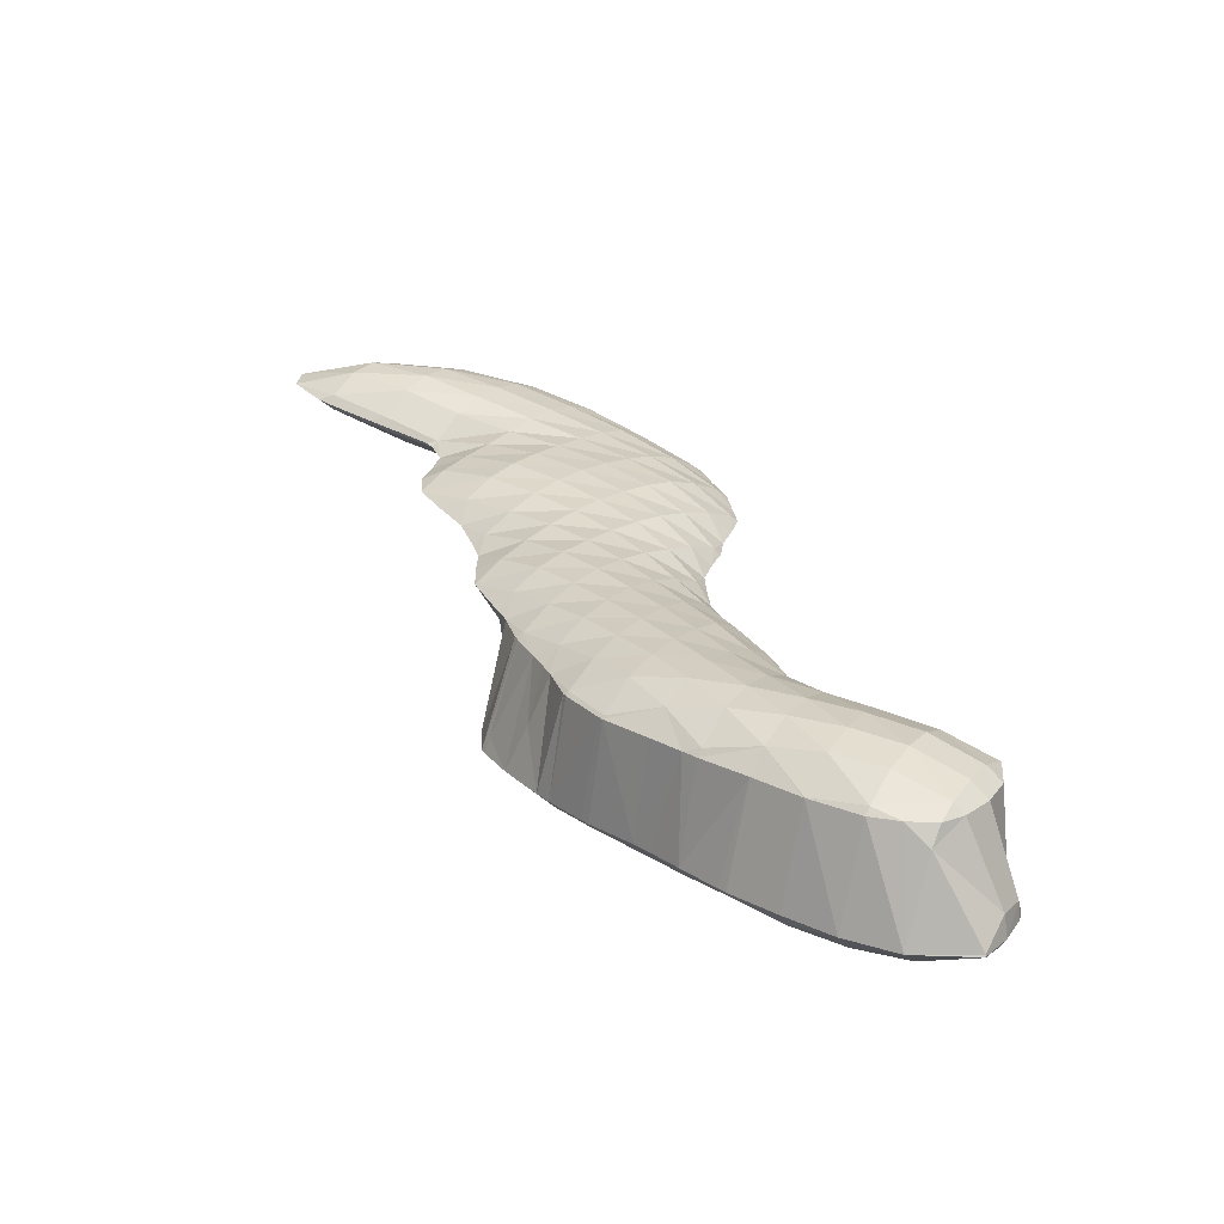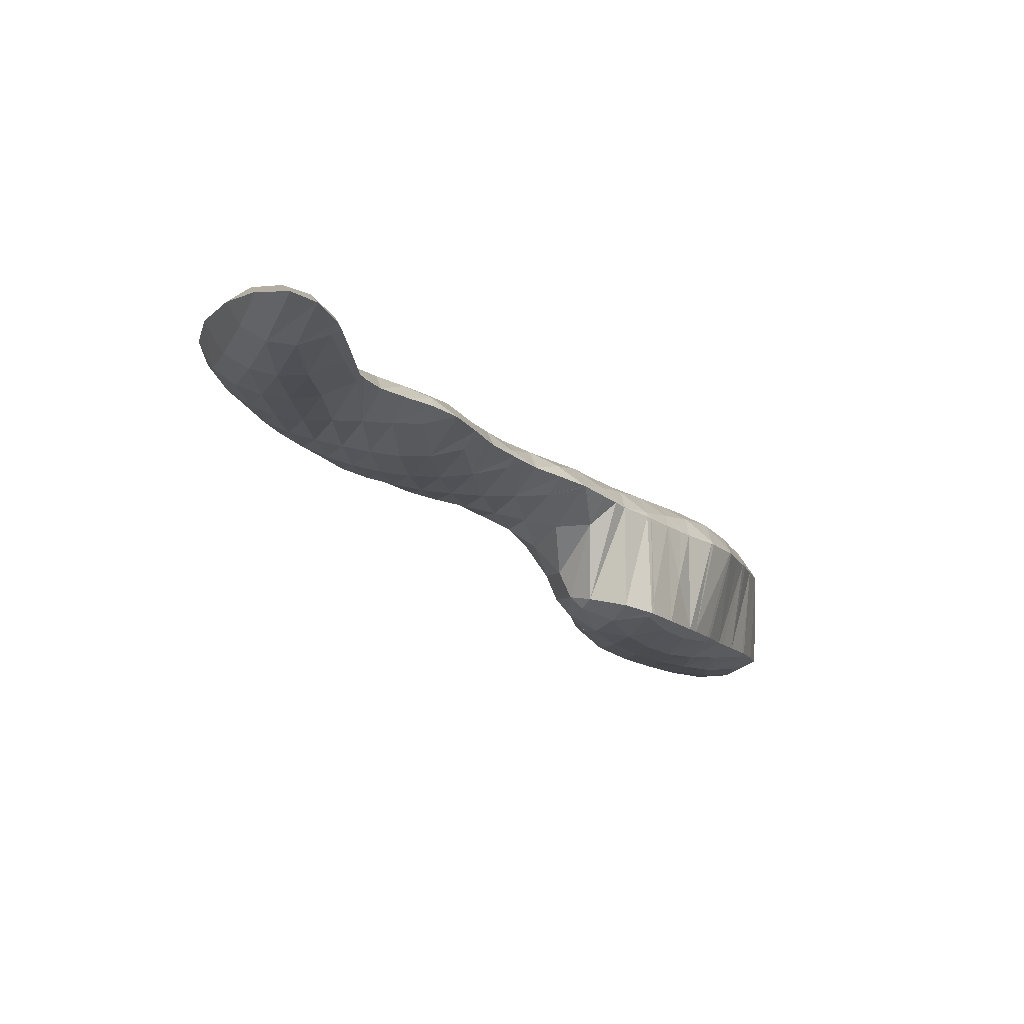
<metadata>
{"format":"obj","ext":"obj","renderer":"f3d","projection":"perspective","resolution":1024,"background":"white","views":[{"elev":7.9,"azim":-157.9,"up":"+Z"},{"elev":1.2,"azim":88.6,"up":"+Z"}]}
</metadata>
<code>
v 261.2 286.6 61.67
v 261.3 286.2 61.78
v 261.4 286.5 61.48
v 261.6 287.7 61.09
v 261.3 287.8 61.38
v 261.7 288.9 61.1
v 261.7 288.9 61.13
v 261.7 288.9 61.12
v 261.9 285.4 62.06
v 263 284.6 62.41
v 263.3 285.1 61.64
v 263.5 286.2 60.99
v 263.7 287.3 60.68
v 263.8 288.6 60.68
v 263.8 289.8 61.19
v 263.9 284 62.64
v 264.8 283.5 62.89
v 265 283.8 62.3
v 265.3 284.8 61.41
v 265.5 285.9 60.96
v 265.7 287.1 60.75
v 265.7 288.4 60.83
v 265.7 289.7 61.46
v 266.2 282.7 63.23
v 266.6 282.5 63.32
v 266.7 282.6 63.09
v 267 283.5 62.01
v 267.3 284.6 61.43
v 267.5 285.8 61.11
v 267.6 287 61.02
v 267.6 288.4 61.3
v 267.6 289.2 61.81
v 268.4 281.8 63.66
v 268.7 282.3 62.75
v 269 283.3 61.99
v 269.2 284.5 61.58
v 269.3 285.7 61.38
v 269.4 287.1 61.45
v 269.4 288.5 62.03
v 269.4 288.7 62.16
v 269.8 281.3 63.91
v 270.1 281.1 63.98
v 270.2 281.2 63.81
v 270.6 282.1 62.65
v 270.9 283.3 62.09
v 271.1 284.5 61.81
v 271.2 285.8 61.78
v 271.2 287.2 62.15
v 269.7 288.6 62.23
v 271.1 287.9 62.55
v 271.9 280.8 64.23
v 272.1 281.1 63.63
v 272.5 282.1 62.72
v 272.8 283.3 62.3
v 272.9 284.6 62.15
v 272.9 286 62.34
v 272.2 287.4 62.8
v 272.9 287.1 62.94
v 273.7 280.6 64.47
v 274 281.1 63.63
v 274.4 282.2 62.9
v 274.6 283.4 62.6
v 274.6 284.8 62.62
v 274.6 286.3 63.14
v 274.6 286.5 63.29
v 275.4 280.4 64.73
v 275.9 281.3 63.69
v 276.1 282.4 63.18
v 276.3 283.8 63.07
v 276.3 285.2 63.41
v 274.9 286.4 63.36
v 276.2 285.8 63.69
v 275.8 280.3 64.8
v 277 280 65.06
v 277.3 280.5 64.55
v 277.6 281.6 63.84
v 277.8 282.9 63.62
v 277.9 284.3 63.89
v 276.8 285.5 63.83
v 277.8 284.8 64.13
v 278.8 280.5 65.26
v 279 280.9 64.83
v 279.3 282.1 64.38
v 279.4 283.6 64.53
v 278.3 284.6 64.27
v 279.4 283.8 64.62
v 279.5 281.2 65.23
v 280 282.6 65.02
v 279.5 283.7 64.68
v 261.3 286.7 62.25
v 261.4 287.9 62.15
v 261.7 288.9 61.2
v 262.2 285.1 65.88
v 262.3 285.1 65.9
v 262.3 285.1 65.67
v 261.9 286.3 65.53
v 262 287.4 65.24
v 262.4 288.6 65
v 262.9 289.2 64.9
v 263.1 289.5 64.19
v 264 284.4 66.3
v 263.9 289.6 64.94
v 264.9 289.8 65.03
v 266.4 283 64.31
v 265.8 284.1 66.59
v 266.8 289.6 65.35
v 267.6 283.7 66.9
v 267.6 283.6 66.91
v 266.8 289.6 65.35
v 269.2 288.8 62.91
v 268.6 289.1 65.71
v 269.7 281.7 65.32
v 269.2 282.7 67.32
v 270.3 288.6 66.05
v 270.4 281.3 67.79
v 270.6 281.1 67.87
v 270.9 281.1 67.28
v 269.5 282.4 67.41
v 270.9 288.4 66.16
v 272 288.1 66.41
v 271.6 280.1 68.19
v 272 279.7 68.35
v 272.4 279.9 67.61
v 273.2 280.5 65.74
v 273.7 287.5 66.76
v 272.8 279.1 68.59
v 273.4 278.4 68.83
v 273.9 278.9 67.96
v 274.5 279.7 66.65
v 275.3 280.4 65
v 273.9 287.5 66.8
v 275.3 286.6 67.21
v 274.2 277 69.3
v 274.5 276.5 69.45
v 274.8 276.9 69.01
v 275.4 277.9 68.16
v 273.7 278 68.97
v 275.9 278.8 67.22
v 276.6 279.6 65.99
v 276.3 285.5 67.63
v 277.3 285 65.86
v 276.7 285.1 67.8
v 275.4 286.5 67.25
v 274.8 273.9 70.18
v 274.9 273.6 70.29
v 275.2 273.9 70.01
v 275.8 274.9 69.42
v 274.8 275 69.91
v 276.3 275.9 68.93
v 274.7 276 69.62
v 276.8 277 68.43
v 277.3 278.1 67.9
v 277.8 279.1 67.21
v 278.4 280.1 66.2
v 277.3 284.5 68.03
v 279.2 283.8 65.19
v 278.2 283.8 68.36
v 275.2 271.2 71.06
v 275.3 271 71.14
v 275.5 271.1 70.92
v 276.2 272 70.29
v 275.1 272.1 70.77
v 276.8 273 69.82
v 275.1 273 70.49
v 277.4 274.1 69.41
v 277.9 275.2 69.11
v 278.3 276.3 68.84
v 278.7 277.5 68.59
v 279.1 278.7 68.32
v 279.4 279.9 68.06
v 279.6 281.2 68.16
v 279.5 282.2 69.01
v 279.1 282.6 68.83
v 278.4 283.6 68.44
v 276.1 269.6 71.77
v 276.4 269.4 71.9
v 276.6 269.6 71.59
v 277.3 270.5 70.89
v 275.7 270.4 71.41
v 277.9 271.4 70.36
v 278.5 272.4 70
v 279 273.5 69.73
v 279.5 274.6 69.51
v 279.9 275.8 69.37
v 280.2 277 69.29
v 280.5 278.3 69.28
v 280.8 279.5 69.33
v 281 280.9 69.65
v 280.1 281.8 69.25
v 281 281 69.67
v 277.7 268.2 72.61
v 277.9 268.1 72.69
v 278 268.2 72.49
v 278.7 269.1 71.73
v 276.9 268.9 72.19
v 279.2 270 71.2
v 279.8 271 70.8
v 280.3 272 70.48
v 280.7 273.1 70.23
v 281.1 274.2 70.07
v 281.5 275.4 70.03
v 281.8 276.6 70.13
v 282.1 277.9 70.39
v 281.8 279 70.39
v 282.1 278.6 70.61
v 281.4 280 70.03
v 281 280.9 69.68
v 279.1 267.7 73.13
v 279.9 267.4 73.46
v 280.3 267.8 72.84
v 280.8 268.6 72.12
v 281.3 269.6 71.71
v 281.7 270.6 71.44
v 282.2 271.7 71.2
v 282.6 272.8 70.97
v 282.9 273.9 70.82
v 283.3 275 70.8
v 283.5 276.3 71.07
v 283.2 277.4 71.22
v 283.7 277.1 71.42
v 282.5 278.2 70.8
v 282.1 266.6 74.26
v 282.1 266.6 74.28
v 282.1 266.6 74.25
v 282.6 267.4 73.3
v 280.6 267.2 73.7
v 283.1 268.3 72.69
v 283.5 269.3 72.31
v 283.8 270.3 72.14
v 284.2 271.5 72.12
v 284.5 272.6 72.08
v 284.8 273.7 72
v 285.1 274.8 71.98
v 285.4 276.1 72.21
v 285.4 276 72.22
v 284.3 276.7 71.72
v 284.6 266.6 74.96
v 285 267.2 74
v 285.4 268 73.36
v 285.7 269 72.99
v 286.1 270.1 72.83
v 286.3 271.2 72.94
v 286.5 272.5 73.44
v 286 273.3 73.22
v 286.6 272.8 73.55
v 285.9 274.2 72.89
v 285.8 275.2 72.58
v 287.2 267.2 75.53
v 287.7 267.9 74.36
v 288 268.8 73.81
v 288.4 269.8 73.56
v 288.6 270.9 73.58
v 288.8 272.1 74.08
v 286.9 272.6 73.68
v 288.8 272.4 74.28
v 290 268.3 75.97
v 290.3 268.7 75.16
v 290.6 269.7 74.61
v 290.9 270.7 74.46
v 291.1 271.9 74.79
v 289.4 272.4 74.45
v 291.2 272.2 75.01
v 292 269.4 76.15
v 293.1 270.7 76.06
v 292.9 271.5 75.72
v 291.7 272.1 75.18
v 262.3 285.1 65.92
v 262.4 286.4 66.03
v 262.5 287.5 65.81
v 262.7 288.6 65.37
v 264 285.2 66.71
v 264.1 286.4 66.87
v 264.3 287.6 66.67
v 264.5 288.7 66.2
v 264.8 289.7 65.3
v 265.8 285.1 67.17
v 265.9 286.4 67.31
v 266.1 287.6 67.07
v 266.4 288.7 66.51
v 266.8 289.6 65.36
v 267.6 283.7 66.91
v 267.6 285.1 67.59
v 267.7 286.4 67.61
v 268 287.6 67.28
v 268.3 288.6 66.53
v 269.2 283.9 67.8
v 269.4 285.2 68.02
v 269.6 286.4 67.86
v 269.8 287.5 67.37
v 270.2 288.5 66.32
v 270.6 281.4 68
v 270.7 282.8 68.35
v 270.9 284.1 68.44
v 271.1 285.3 68.33
v 271.4 286.5 67.99
v 271.7 287.5 67.27
v 272.1 280.3 68.64
v 272.2 281.7 68.96
v 272.4 283 68.95
v 272.7 284.2 68.78
v 272.9 285.4 68.46
v 273.3 286.5 67.92
v 273.7 287.5 66.87
v 273.4 279.4 69.19
v 273.6 280.8 69.45
v 273.9 282 69.43
v 274.2 283.2 69.21
v 274.5 284.4 68.82
v 274.8 285.5 68.23
v 275.2 286.5 67.35
v 274.5 277.2 69.64
v 274.8 278.6 69.89
v 275.1 279.9 69.97
v 275.4 281.1 69.87
v 275.7 282.3 69.6
v 276 283.5 69.16
v 276.4 284.5 68.42
v 275 274.1 70.42
v 275.4 275.4 70.59
v 275.8 276.6 70.63
v 276.1 277.9 70.62
v 276.5 279.1 70.52
v 276.8 280.3 70.33
v 277.2 281.5 69.97
v 277.6 282.6 69.41
v 278.1 283.6 68.59
v 275.4 271.3 71.28
v 275.8 272.6 71.52
v 276.3 273.8 71.58
v 276.7 275 71.58
v 277.2 276.1 71.45
v 277.6 277.3 71.26
v 278 278.4 71.03
v 278.4 279.6 70.73
v 278.8 280.7 70.31
v 279.3 281.7 69.6
v 276.5 269.8 72.09
v 276.9 271.1 72.4
v 277.3 272.2 72.52
v 277.8 273.4 72.48
v 278.3 274.5 72.34
v 278.7 275.6 72.12
v 279.2 276.7 71.82
v 279.6 277.8 71.44
v 280.1 278.9 70.97
v 280.5 279.9 70.44
v 281 280.9 69.69
v 278 268.4 72.82
v 278.3 269.6 73.18
v 278.7 270.7 73.3
v 279.1 271.9 73.28
v 279.6 273 73.18
v 280 274.1 73
v 280.5 275.1 72.72
v 280.9 276.2 72.32
v 281.4 277.2 71.75
v 281.9 278.1 71.03
v 280.1 268.1 73.83
v 280.4 269.3 74.11
v 280.8 270.4 74.09
v 281.2 271.5 73.93
v 281.6 272.5 73.73
v 282 273.6 73.51
v 282.4 274.6 73.22
v 282.8 275.7 72.78
v 283.3 276.6 72.05
v 282.1 266.7 74.29
v 282.3 267.9 74.79
v 282.6 269 74.95
v 282.9 270.1 74.87
v 283.3 271.1 74.59
v 283.7 272.1 74.16
v 284.2 273.1 73.74
v 284.5 274.1 73.36
v 285 275.1 72.92
v 284.7 267.6 75.56
v 284.9 268.7 75.73
v 285.2 269.8 75.64
v 285.6 270.8 75.33
v 286 271.7 74.75
v 286.5 272.6 73.77
v 287.4 268.4 76.23
v 287.6 269.5 76.3
v 287.9 270.5 76.07
v 288.3 271.5 75.56
v 288.7 272.3 74.58
v 290.1 269.1 76.46
v 290.3 270.2 76.52
v 290.6 271.2 76.18
v 291 272 75.35
g foo
f 3 2 1
f 4 3 1
f 5 4 1
f 6 4 5
f 7 6 5
f 6 7 8
f 11 10 9
f 2 11 9
f 3 11 2
f 12 11 3
f 12 4 13
f 12 3 4
f 13 6 14
f 13 4 6
f 14 6 8
f 15 14 8
f 18 17 16
f 10 18 16
f 11 18 10
f 19 18 11
f 19 12 20
f 19 11 12
f 20 13 21
f 20 12 13
f 21 14 22
f 21 13 14
f 22 14 15
f 23 22 15
f 26 25 24
f 17 26 24
f 18 26 17
f 27 26 18
f 27 19 28
f 27 18 19
f 28 20 29
f 28 19 20
f 29 21 30
f 29 20 21
f 30 22 31
f 30 21 22
f 31 22 23
f 32 31 23
f 26 34 33
f 25 26 33
f 34 27 35
f 34 26 27
f 35 28 36
f 35 27 28
f 36 29 37
f 36 28 29
f 37 30 38
f 37 29 30
f 38 31 39
f 38 30 31
f 39 31 32
f 40 39 32
f 43 42 41
f 33 43 41
f 34 43 33
f 44 43 34
f 44 35 45
f 44 34 35
f 45 36 46
f 45 35 36
f 46 37 47
f 46 36 37
f 47 38 48
f 47 37 38
f 50 39 49
f 48 39 50
f 38 39 48
f 39 40 49
f 43 52 51
f 42 43 51
f 52 44 53
f 52 43 44
f 53 45 54
f 53 44 45
f 54 46 55
f 54 45 46
f 55 47 56
f 55 46 47
f 58 48 57
f 56 48 58
f 47 48 56
f 48 50 57
f 52 60 59
f 51 52 59
f 60 53 61
f 60 52 53
f 61 54 62
f 61 53 54
f 62 55 63
f 62 54 55
f 63 56 64
f 63 55 56
f 64 56 58
f 65 64 58
f 60 67 66
f 59 60 66
f 67 61 68
f 67 60 61
f 68 62 69
f 68 61 62
f 69 63 70
f 69 62 63
f 72 64 71
f 70 64 72
f 63 64 70
f 64 65 71
f 75 74 73
f 66 75 73
f 67 75 66
f 76 75 67
f 76 68 77
f 76 67 68
f 77 69 78
f 77 68 69
f 80 70 79
f 78 70 80
f 69 70 78
f 70 72 79
f 75 82 81
f 74 75 81
f 82 76 83
f 82 75 76
f 83 77 84
f 83 76 77
f 86 78 85
f 84 78 86
f 77 78 84
f 78 80 85
f 82 87 81
f 82 83 88
f 87 82 88
f 83 84 89
f 88 83 89
f 84 86 89
f 1 2 90
f 5 1 90
f 91 5 90
f 7 5 91
f 92 7 91
f 8 7 92
f 95 94 93
f 95 9 10
f 93 9 95
f 96 9 93
f 9 90 2
f 9 97 90
f 9 96 97
f 91 90 98
f 90 97 98
f 100 98 99
f 100 91 98
f 100 92 91
f 15 8 92
f 100 15 92
f 16 94 95
f 17 94 16
f 101 94 17
f 10 16 95
f 102 100 99
f 102 15 100
f 103 15 102
f 23 15 103
f 24 25 104
f 105 24 104
f 105 17 24
f 105 101 17
f 23 106 32
f 23 103 106
f 104 108 107
f 25 108 104
f 33 108 25
f 105 104 107
f 111 110 109
f 110 106 109
f 40 106 110
f 32 106 40
f 41 42 112
f 113 41 112
f 113 33 41
f 113 108 33
f 111 49 110
f 111 50 49
f 111 114 50
f 49 40 110
f 117 116 115
f 51 117 42
f 115 42 117
f 112 42 115
f 115 118 112
f 113 112 118
f 57 119 58
f 119 120 58
f 50 114 119
f 57 50 119
f 123 122 121
f 116 123 121
f 117 123 116
f 124 123 117
f 51 59 117
f 59 124 117
f 58 125 65
f 58 120 125
f 128 127 126
f 122 128 126
f 123 128 122
f 129 128 123
f 129 124 130
f 129 123 124
f 59 66 124
f 66 130 124
f 71 131 72
f 131 132 72
f 65 125 131
f 71 65 131
f 135 134 133
f 136 135 133
f 137 136 133
f 127 136 137
f 128 136 127
f 138 136 128
f 138 129 139
f 138 128 129
f 139 73 74
f 139 130 73
f 139 129 130
f 66 73 130
f 142 141 140
f 79 141 80
f 79 140 141
f 79 143 140
f 72 132 143
f 79 72 143
f 146 145 144
f 147 146 144
f 148 147 144
f 149 147 148
f 150 149 148
f 134 149 150
f 135 149 134
f 151 149 135
f 151 136 152
f 151 135 136
f 152 138 153
f 152 136 138
f 153 139 154
f 153 138 139
f 74 81 139
f 81 154 139
f 157 156 155
f 156 86 85
f 155 156 85
f 141 155 85
f 142 155 141
f 85 80 141
f 160 159 158
f 161 160 158
f 162 161 158
f 163 161 162
f 164 163 162
f 145 163 164
f 146 163 145
f 165 163 146
f 165 147 166
f 165 146 147
f 166 149 167
f 166 147 149
f 167 151 168
f 167 149 151
f 168 152 169
f 168 151 152
f 169 153 170
f 169 152 153
f 170 154 171
f 170 153 154
f 154 81 171
f 87 171 81
f 172 171 87
f 87 173 172
f 88 173 87
f 88 174 173
f 157 89 156
f 174 89 157
f 88 89 174
f 89 86 156
f 177 176 175
f 178 177 175
f 179 178 175
f 159 178 179
f 160 178 159
f 180 178 160
f 180 161 181
f 180 160 161
f 181 163 182
f 181 161 163
f 182 165 183
f 182 163 165
f 183 166 184
f 183 165 166
f 184 167 185
f 184 166 167
f 185 168 186
f 185 167 168
f 186 169 187
f 186 168 169
f 187 170 188
f 187 169 170
f 190 171 189
f 188 171 190
f 170 171 188
f 171 172 189
f 193 192 191
f 194 193 191
f 195 194 191
f 176 194 195
f 177 194 176
f 196 194 177
f 196 178 197
f 196 177 178
f 197 180 198
f 197 178 180
f 198 181 199
f 198 180 181
f 199 182 200
f 199 181 182
f 200 183 201
f 200 182 183
f 201 184 202
f 201 183 184
f 202 185 203
f 202 184 185
f 205 186 204
f 203 186 205
f 185 186 203
f 186 187 206
f 204 186 206
f 187 188 207
f 206 187 207
f 188 190 207
f 210 209 208
f 192 210 208
f 193 210 192
f 211 210 193
f 211 194 212
f 211 193 194
f 212 196 213
f 212 194 196
f 213 197 214
f 213 196 197
f 214 198 215
f 214 197 198
f 215 199 216
f 215 198 199
f 216 200 217
f 216 199 200
f 217 201 218
f 217 200 201
f 220 202 219
f 218 202 220
f 201 202 218
f 202 203 221
f 219 202 221
f 203 205 221
f 224 223 222
f 225 224 222
f 226 225 222
f 209 225 226
f 210 225 209
f 227 225 210
f 227 211 228
f 227 210 211
f 228 212 229
f 228 211 212
f 229 213 230
f 229 212 213
f 230 214 231
f 230 213 214
f 231 215 232
f 231 214 215
f 232 216 233
f 232 215 216
f 235 217 234
f 233 217 235
f 216 217 233
f 217 218 236
f 234 217 236
f 218 220 236
f 224 238 237
f 223 224 237
f 238 225 239
f 238 224 225
f 239 227 240
f 239 225 227
f 240 228 241
f 240 227 228
f 241 229 242
f 241 228 229
f 242 230 243
f 242 229 230
f 245 231 244
f 243 231 245
f 230 231 243
f 231 232 246
f 244 231 246
f 232 233 247
f 246 232 247
f 233 235 247
f 238 249 248
f 237 238 248
f 249 239 250
f 249 238 239
f 250 240 251
f 250 239 240
f 251 241 252
f 251 240 241
f 252 242 253
f 252 241 242
f 255 243 254
f 253 243 255
f 242 243 253
f 243 245 254
f 249 257 256
f 248 249 256
f 257 250 258
f 257 249 250
f 258 251 259
f 258 250 251
f 259 252 260
f 259 251 252
f 262 253 261
f 260 253 262
f 252 253 260
f 253 255 261
f 257 263 256
f 257 258 264
f 263 257 264
f 258 259 265
f 264 258 265
f 259 260 266
f 265 259 266
f 260 262 266
f 93 94 267
f 96 93 267
f 268 96 267
f 97 96 268
f 269 97 268
f 98 97 269
f 270 98 269
f 99 98 270
f 94 101 271
f 267 94 271
f 268 271 272
f 268 267 271
f 269 272 273
f 269 268 272
f 270 273 274
f 270 269 273
f 99 275 102
f 270 275 99
f 274 275 270
f 103 102 275
f 101 105 276
f 271 101 276
f 272 276 277
f 272 271 276
f 273 277 278
f 273 272 277
f 274 278 279
f 274 273 278
f 275 279 280
f 275 274 279
f 106 103 275
f 280 106 275
f 107 108 281
f 107 276 105
f 281 276 107
f 282 276 281
f 277 282 283
f 277 276 282
f 278 283 284
f 278 277 283
f 279 284 285
f 279 278 284
f 109 285 111
f 280 285 109
f 279 285 280
f 109 106 280
f 108 113 286
f 281 108 286
f 282 286 287
f 282 281 286
f 283 287 288
f 283 282 287
f 284 288 289
f 284 283 288
f 285 289 290
f 285 284 289
f 114 111 285
f 290 114 285
f 115 116 291
f 118 115 291
f 292 118 291
f 118 286 113
f 292 286 118
f 293 286 292
f 287 293 294
f 287 286 293
f 288 294 295
f 288 287 294
f 289 295 296
f 289 288 295
f 119 296 120
f 290 296 119
f 289 296 290
f 119 114 290
f 121 122 297
f 121 291 116
f 297 291 121
f 298 291 297
f 292 298 299
f 292 291 298
f 293 299 300
f 293 292 299
f 294 300 301
f 294 293 300
f 295 301 302
f 295 294 301
f 296 302 303
f 296 295 302
f 125 120 296
f 303 125 296
f 126 127 304
f 126 297 122
f 304 297 126
f 305 297 304
f 298 305 306
f 298 297 305
f 299 306 307
f 299 298 306
f 300 307 308
f 300 299 307
f 301 308 309
f 301 300 308
f 302 309 310
f 302 301 309
f 131 310 132
f 303 310 131
f 302 310 303
f 131 125 303
f 133 134 311
f 137 133 311
f 312 137 311
f 137 304 127
f 312 304 137
f 313 304 312
f 305 313 314
f 305 304 313
f 306 314 315
f 306 305 314
f 307 315 316
f 307 306 315
f 308 316 317
f 308 307 316
f 140 317 142
f 309 317 140
f 308 317 309
f 140 143 310
f 309 140 310
f 143 132 310
f 144 145 318
f 148 144 318
f 319 148 318
f 150 148 319
f 320 150 319
f 150 311 134
f 320 311 150
f 321 311 320
f 312 321 322
f 312 311 321
f 313 322 323
f 313 312 322
f 314 323 324
f 314 313 323
f 315 324 325
f 315 314 324
f 316 325 326
f 316 315 325
f 155 326 157
f 317 326 155
f 316 326 317
f 155 142 317
f 158 159 327
f 162 158 327
f 328 162 327
f 164 162 328
f 329 164 328
f 164 318 145
f 329 318 164
f 330 318 329
f 319 330 331
f 319 318 330
f 320 331 332
f 320 319 331
f 321 332 333
f 321 320 332
f 322 333 334
f 322 321 333
f 323 334 335
f 323 322 334
f 324 335 336
f 324 323 335
f 173 336 172
f 325 336 173
f 324 336 325
f 173 174 326
f 325 173 326
f 174 157 326
f 175 176 337
f 179 175 337
f 338 179 337
f 179 327 159
f 338 327 179
f 339 327 338
f 328 339 340
f 328 327 339
f 329 340 341
f 329 328 340
f 330 341 342
f 330 329 341
f 331 342 343
f 331 330 342
f 332 343 344
f 332 331 343
f 333 344 345
f 333 332 344
f 334 345 346
f 334 333 345
f 335 346 347
f 335 334 346
f 189 347 190
f 336 347 189
f 335 347 336
f 189 172 336
f 191 192 348
f 195 191 348
f 349 195 348
f 195 337 176
f 349 337 195
f 350 337 349
f 338 350 351
f 338 337 350
f 339 351 352
f 339 338 351
f 340 352 353
f 340 339 352
f 341 353 354
f 341 340 353
f 342 354 355
f 342 341 354
f 343 355 356
f 343 342 355
f 344 356 357
f 344 343 356
f 204 357 205
f 345 357 204
f 344 357 345
f 204 206 346
f 345 204 346
f 206 207 347
f 346 206 347
f 207 190 347
f 208 209 358
f 208 348 192
f 358 348 208
f 359 348 358
f 349 359 360
f 349 348 359
f 350 360 361
f 350 349 360
f 351 361 362
f 351 350 361
f 352 362 363
f 352 351 362
f 353 363 364
f 353 352 363
f 354 364 365
f 354 353 364
f 355 365 366
f 355 354 365
f 219 366 220
f 356 366 219
f 355 366 356
f 219 221 357
f 356 219 357
f 221 205 357
f 222 223 367
f 226 222 367
f 368 226 367
f 226 358 209
f 368 358 226
f 369 358 368
f 359 369 370
f 359 358 369
f 360 370 371
f 360 359 370
f 361 371 372
f 361 360 371
f 362 372 373
f 362 361 372
f 363 373 374
f 363 362 373
f 364 374 375
f 364 363 374
f 234 375 235
f 365 375 234
f 364 375 365
f 234 236 366
f 365 234 366
f 236 220 366
f 223 237 376
f 367 223 376
f 368 376 377
f 368 367 376
f 369 377 378
f 369 368 377
f 370 378 379
f 370 369 378
f 371 379 380
f 371 370 379
f 372 380 381
f 372 371 380
f 244 381 245
f 373 381 244
f 372 381 373
f 244 246 374
f 373 244 374
f 246 247 375
f 374 246 375
f 247 235 375
f 237 248 382
f 376 237 382
f 377 382 383
f 377 376 382
f 378 383 384
f 378 377 383
f 379 384 385
f 379 378 384
f 380 385 386
f 380 379 385
f 254 386 255
f 381 386 254
f 380 386 381
f 254 245 381
f 248 256 387
f 382 248 387
f 383 387 388
f 383 382 387
f 384 388 389
f 384 383 388
f 385 389 390
f 385 384 389
f 261 390 262
f 386 390 261
f 385 390 386
f 261 255 386
f 256 263 387
f 263 264 388
f 387 263 388
f 264 265 389
f 388 264 389
f 265 266 390
f 389 265 390
f 266 262 390
g

</code>
